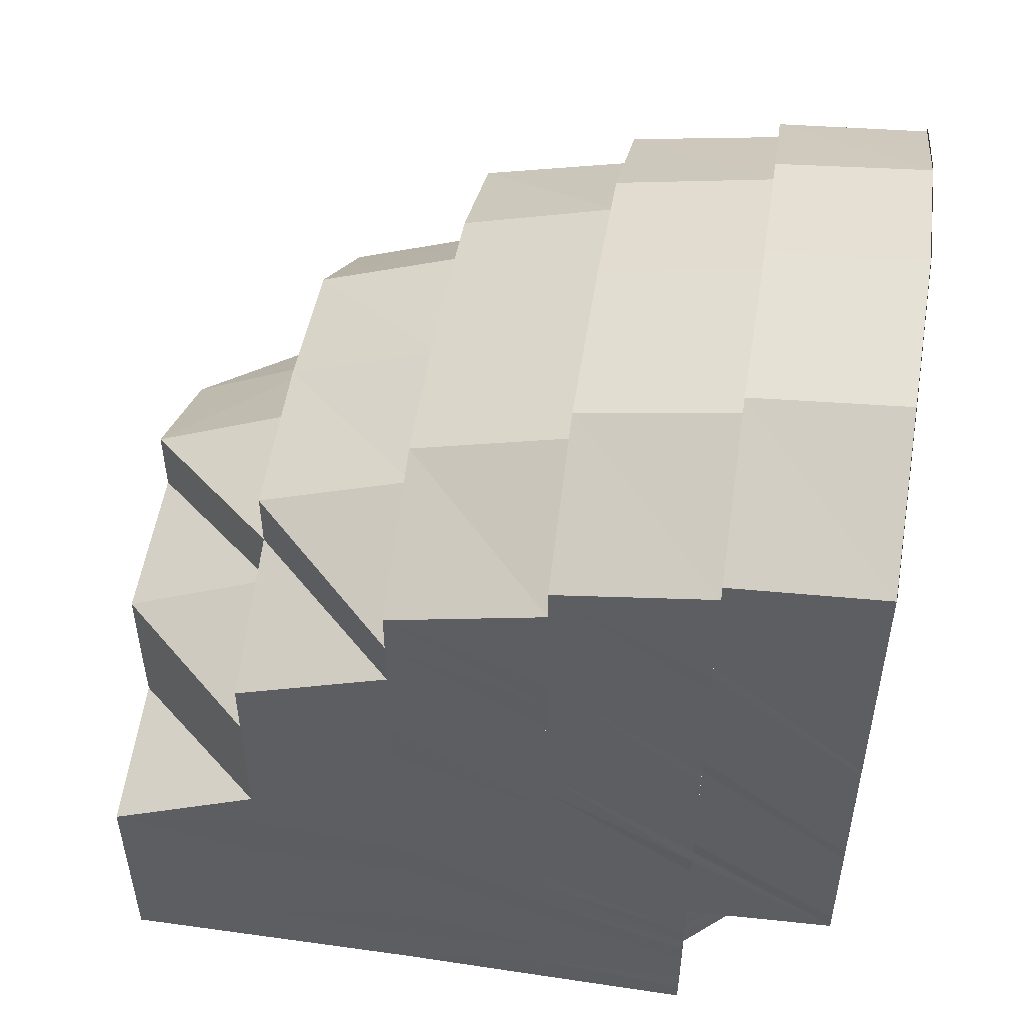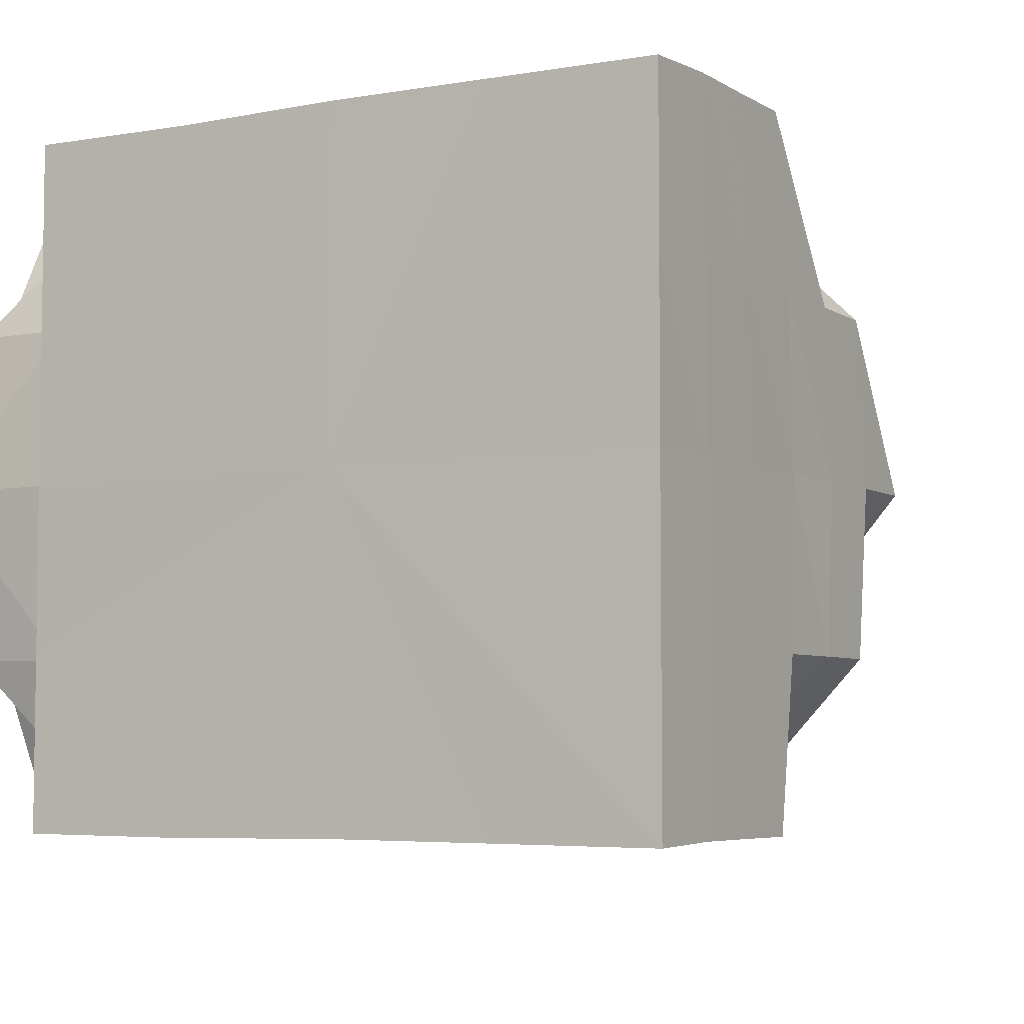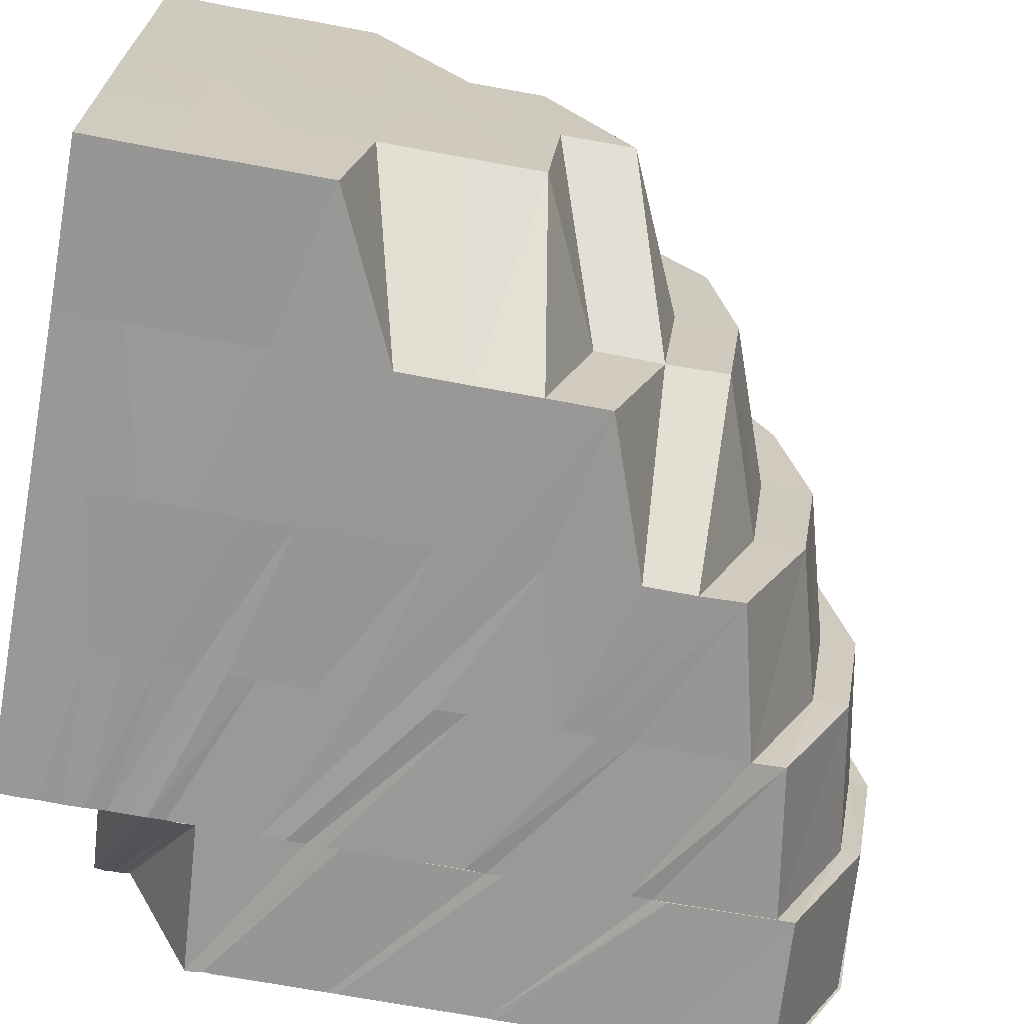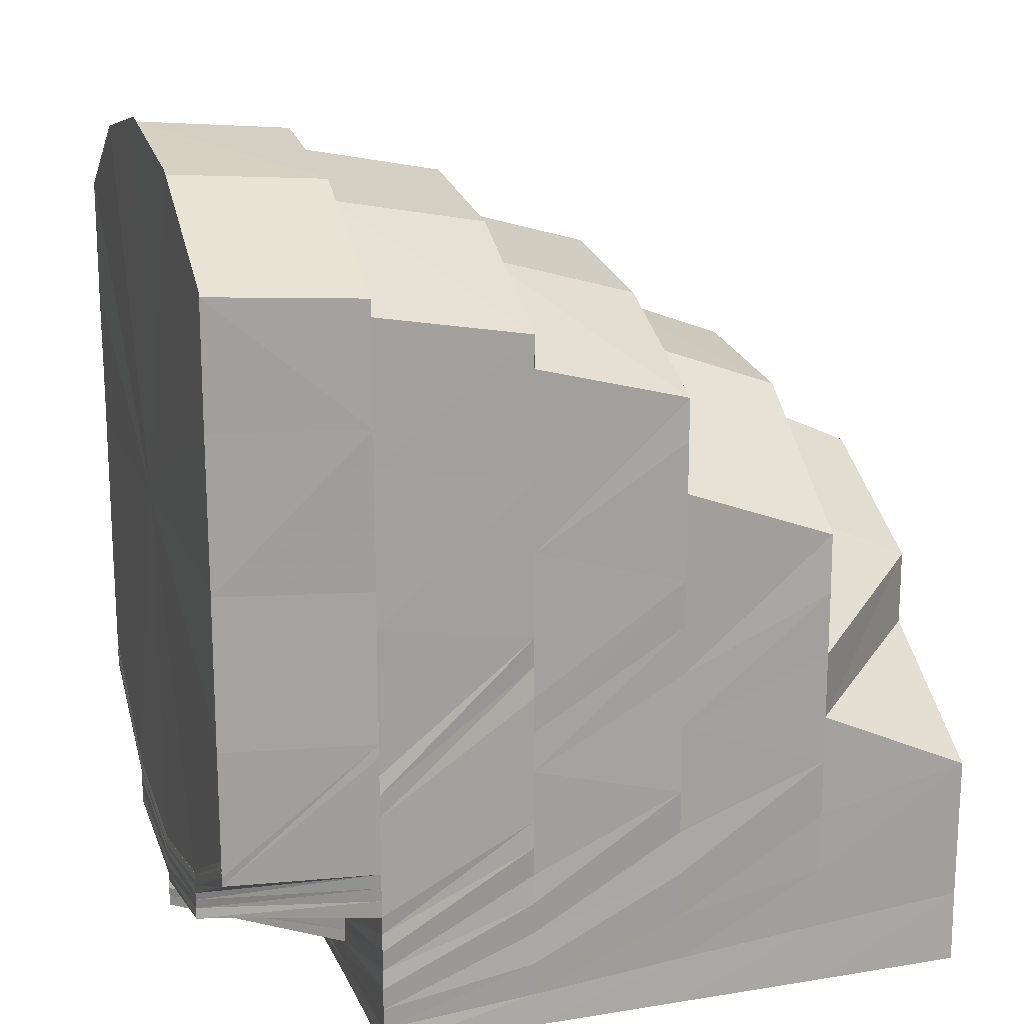
<metadata>
{"format":"obj","ext":"obj","renderer":"f3d","projection":"perspective","resolution":1024,"background":"white","views":[{"elev":50.5,"azim":9.0,"up":"+Z"},{"elev":-5.3,"azim":-150.0,"up":"+Y"},{"elev":-68.4,"azim":-100.5,"up":"+Y"},{"elev":17.1,"azim":162.0,"up":"+Z"}]}
</metadata>
<code>
o 31103
v 2241 1880 13.44
v 2241 1880 13.45
v 2241 1880 13.44
v 2241 1880 13.45
v 2241 1880 13.44
v 2241 1880 13.44
v 2241 1880 13.45
v 2241 1880 13.44
v 2241 1880 13.45
v 2241 1880 13.45
v 2241 1880 13.45
v 2241 1880 13.45
v 2241 1880 13.46
v 2241 1880 13.46
v 2241 1880 13.45
v 2241 1880 13.45
v 2241 1880 13.44
v 2241 1880 13.46
v 2241 1880 13.45
v 2241 1880 13.46
v 2241 1880 13.45
v 2241 1880 13.46
v 2241 1880 13.45
v 2241 1880 13.44
v 2241 1880 13.44
v 2241 1880 13.44
v 2241 1880 13.45
v 2241 1880 13.44
v 2241 1880 13.44
v 2241 1880 13.44
v 2241 1880 13.44
v 2241 1880 13.44
v 2241 1880 13.44
v 2241 1880 13.44
v 2241 1880 13.45
v 2241 1880 13.45
v 2241 1880 13.46
v 2241 1880 13.45
v 2241 1880 13.44
v 2241 1880 13.44
v 2241 1880 13.46
v 2241 1880 13.45
v 2241 1880 13.46
v 2241 1880 13.44
v 2241 1880 13.44
v 2241 1880 13.46
v 2241 1880 13.47
v 2241 1880 13.47
v 2241 1880 13.46
v 2241 1880 13.47
v 2241 1880 13.47
v 2241 1880 13.47
v 2241 1880 13.45
v 2241 1880 13.47
v 2241 1880 13.47
v 2241 1880 13.47
v 2241 1880 13.45
v 2241 1880 13.44
v 2241 1880 13.45
v 2241 1880 13.45
v 2241 1880 13.45
v 2241 1880 13.45
v 2241 1880 13.46
v 2241 1880 13.45
v 2241 1880 13.45
v 2241 1880 13.45
v 2241 1880 13.46
v 2241 1880 13.45
v 2241 1880 13.45
v 2241 1880 13.45
v 2241 1880 13.46
v 2241 1880 13.45
v 2241 1880 13.45
v 2241 1880 13.47
v 2241 1880 13.46
v 2241 1880 13.47
v 2241 1880 13.47
v 2241 1880 13.48
v 2241 1880 13.46
v 2241 1880 13.46
v 2241 1880 13.45
v 2241 1880 13.47
v 2241 1880 13.47
v 2241 1880 13.46
v 2241 1880 13.47
v 2241 1880 13.46
v 2241 1880 13.47
v 2241 1880 13.48
v 2241 1880 13.48
v 2241 1880 13.49
v 2241 1880 13.49
v 2241 1880 13.49
v 2241 1880 13.49
v 2241 1880 13.5
v 2241 1880 13.49
v 2241 1880 13.5
v 2241 1880 13.49
v 2241 1880 13.49
v 2241 1880 13.49
v 2241 1880 13.5
v 2241 1880 13.5
v 2241 1880 13.49
v 2241 1880 13.49
v 2241 1880 13.5
v 2241 1880 13.49
v 2241 1880 13.5
v 2241 1880 13.5
v 2241 1880 13.49
v 2241 1880 13.5
v 2241 1880 13.5
v 2241 1880 13.5
v 2241 1880 13.49
v 2241 1880 13.49
v 2241 1880 13.49
v 2241 1880 13.49
v 2241 1880 13.49
v 2241 1880 13.49
v 2241 1880 13.49
v 2241 1880 13.49
v 2241 1880 13.49
v 2241 1880 13.49
v 2241 1880 13.49
v 2241 1880 13.49
v 2241 1880 13.49
v 2241 1880 13.49
v 2241 1880 13.48
v 2241 1880 13.48
v 2241 1880 13.48
v 2241 1880 13.48
v 2241 1880 13.49
v 2241 1880 13.48
v 2241 1880 13.48
v 2241 1880 13.48
v 2241 1880 13.49
v 2241 1880 13.48
v 2241 1880 13.49
v 2241 1880 13.49
v 2241 1880 13.49
v 2241 1880 13.48
v 2241 1880 13.49
v 2241 1880 13.49
v 2241 1880 13.49
v 2241 1880 13.48
v 2241 1880 13.48
v 2241 1880 13.48
v 2241 1880 13.48
v 2241 1880 13.48
v 2241 1880 13.48
v 2241 1880 13.48
v 2241 1880 13.48
v 2241 1880 13.49
v 2241 1880 13.49
v 2241 1880 13.48
v 2241 1880 13.47
v 2241 1880 13.48
v 2241 1880 13.48
v 2241 1880 13.47
v 2241 1880 13.47
v 2241 1880 13.46
v 2241 1880 13.48
v 2241 1880 13.49
v 2241 1880 13.49
v 2241 1880 13.49
v 2241 1880 13.49
v 2241 1880 13.46
v 2241 1880 13.45
v 2241 1880 13.45
v 2241 1880 13.47
v 2241 1880 13.46
v 2241 1880 13.45
v 2241 1880 13.45
v 2241 1880 13.46
v 2241 1880 13.46
v 2241 1880 13.46
v 2241 1880 13.46
v 2241 1880 13.46
v 2241 1880 13.46
v 2241 1880 13.47
v 2241 1880 13.47
v 2241 1880 13.46
v 2241 1880 13.46
v 2241 1880 13.45
v 2241 1880 13.47
v 2241 1880 13.47
v 2241 1880 13.47
v 2241 1880 13.47
v 2241 1880 13.47
v 2241 1880 13.46
v 2241 1880 13.47
v 2241 1880 13.48
v 2241 1880 13.48
v 2241 1880 13.48
v 2241 1880 13.48
v 2241 1880 13.48
v 2241 1880 13.47
v 2241 1880 13.47
v 2241 1880 13.47
v 2241 1880 13.47
v 2241 1880 13.47
v 2241 1880 13.47
v 2241 1880 13.47
v 2241 1880 13.47
v 2241 1880 13.47
v 2241 1880 13.46
v 2241 1880 13.46
v 2241 1880 13.47
v 2241 1880 13.46
v 2241 1880 13.46
v 2241 1880 13.46
v 2241 1880 13.46
v 2241 1880 13.45
v 2241 1880 13.46
v 2241 1880 13.46
v 2241 1880 13.46
v 2241 1880 13.46
v 2241 1880 13.45
v 2241 1880 13.45
v 2241 1880 13.46
v 2241 1880 13.45
v 2241 1880 13.45
v 2241 1880 13.45
v 2241 1880 13.44
v 2241 1880 13.45
v 2241 1880 13.45
v 2241 1880 13.44
v 2241 1880 13.44
v 2241 1880 13.45
v 2241 1880 13.44
v 2241 1880 13.45
v 2241 1880 13.45
v 2241 1880 13.45
v 2241 1880 13.44
v 2241 1880 13.44
v 2241 1880 13.44
v 2241 1880 13.45
v 2241 1880 13.45
v 2241 1880 13.45
v 2241 1880 13.45
v 2241 1880 13.45
v 2241 1880 13.45
v 2241 1880 13.45
v 2241 1880 13.45
v 2241 1880 13.45
v 2241 1880 13.45
v 2241 1880 13.45
v 2241 1880 13.45
v 2241 1880 13.45
v 2241 1880 13.45
v 2241 1880 13.44
v 2241 1880 13.45
v 2241 1880 13.45
v 2241 1880 13.44
v 2241 1880 13.44
v 2241 1880 13.44
v 2241 1880 13.44
v 2241 1880 13.44
v 2241 1880 13.44
v 2241 1880 13.44
v 2241 1880 13.44
v 2241 1880 13.44
v 2241 1880 13.44
v 2241 1880 13.44
v 2241 1880 13.44
v 2241 1880 13.44
v 2241 1880 13.44
v 2241 1880 13.44
v 2241 1880 13.44
v 2241 1880 13.45
v 2241 1880 13.44
v 2241 1880 13.44
v 2241 1880 13.44
v 2241 1880 13.44
v 2241 1880 13.44
v 2241 1880 13.44
v 2241 1880 13.44
v 2241 1880 13.45
v 2241 1880 13.44
v 2241 1880 13.44
v 2241 1880 13.44
v 2241 1880 13.44
v 2241 1880 13.44
v 2241 1880 13.44
v 2241 1880 13.44
v 2241 1880 13.44
v 2241 1880 13.45
v 2241 1880 13.45
v 2241 1880 13.45
v 2241 1880 13.44
v 2241 1880 13.44
v 2241 1880 13.44
v 2241 1880 13.44
v 2241 1880 13.44
v 2241 1880 13.44
v 2241 1880 13.44
v 2241 1880 13.44
v 2241 1880 13.44
v 2241 1880 13.44
v 2241 1880 13.44
v 2241 1880 13.44
v 2241 1880 13.44
v 2241 1880 13.45
v 2241 1880 13.45
v 2241 1880 13.45
v 2241 1880 13.45
v 2241 1880 13.45
v 2241 1880 13.45
v 2241 1880 13.45
v 2241 1880 13.45
v 2241 1880 13.45
v 2241 1880 13.45
v 2241 1880 13.45
v 2241 1880 13.45
v 2241 1880 13.45
v 2241 1880 13.45
v 2241 1880 13.45
v 2241 1880 13.45
v 2241 1880 13.45
v 2241 1880 13.45
v 2241 1880 13.45
v 2241 1880 13.45
v 2241 1880 13.45
v 2241 1880 13.45
v 2241 1880 13.45
v 2241 1880 13.45
v 2241 1880 13.45
v 2241 1880 13.45
v 2241 1880 13.45
v 2241 1880 13.45
v 2241 1880 13.45
v 2241 1880 13.45
v 2241 1880 13.45
v 2241 1880 13.45
v 2241 1880 13.45
v 2241 1880 13.45
v 2241 1880 13.45
v 2241 1880 13.45
v 2241 1880 13.45
v 2241 1880 13.45
v 2241 1880 13.45
v 2241 1880 13.45
v 2241 1880 13.46
v 2241 1880 13.46
v 2241 1880 13.46
v 2241 1880 13.45
v 2241 1880 13.45
v 2241 1880 13.45
v 2241 1880 13.45
v 2241 1880 13.45
v 2241 1880 13.45
v 2241 1880 13.45
v 2241 1880 13.45
v 2241 1880 13.45
v 2241 1880 13.45
v 2241 1880 13.45
v 2241 1880 13.45
v 2241 1880 13.45
v 2241 1880 13.45
v 2241 1880 13.45
v 2241 1880 13.45
v 2241 1880 13.45
v 2241 1880 13.45
v 2241 1880 13.45
v 2241 1880 13.46
v 2241 1880 13.45
v 2241 1880 13.45
v 2241 1880 13.46
v 2241 1880 13.45
v 2241 1880 13.46
v 2241 1880 13.45
v 2241 1880 13.46
v 2241 1880 13.45
v 2241 1880 13.45
v 2241 1880 13.46
v 2241 1880 13.47
v 2241 1880 13.47
v 2241 1880 13.48
v 2241 1880 13.48
v 2241 1880 13.49
v 2241 1880 13.46
v 2241 1880 13.45
v 2241 1880 13.45
v 2241 1880 13.46
v 2241 1880 13.45
v 2241 1880 13.45
v 2241 1880 13.46
v 2241 1880 13.45
v 2241 1880 13.45
v 2241 1880 13.46
v 2241 1880 13.45
v 2241 1880 13.45
v 2241 1880 13.45
v 2241 1880 13.45
v 2241 1880 13.46
v 2241 1880 13.46
v 2241 1880 13.45
v 2241 1880 13.46
v 2241 1880 13.45
v 2241 1880 13.46
v 2241 1880 13.47
v 2241 1880 13.46
v 2241 1880 13.47
v 2241 1880 13.48
v 2241 1880 13.47
v 2241 1880 13.48
v 2241 1880 13.49
v 2241 1880 13.49
v 2241 1880 13.49
v 2241 1880 13.49
v 2241 1880 13.49
v 2241 1880 13.5
v 2241 1880 13.5
v 2241 1880 13.5
v 2241 1880 13.5
v 2241 1880 13.5
v 2241 1880 13.5
v 2241 1880 13.49
v 2241 1880 13.49
v 2241 1880 13.5
v 2241 1880 13.5
v 2241 1880 13.49
v 2241 1880 13.5
v 2241 1880 13.5
v 2241 1880 13.5
v 2241 1880 13.47
v 2241 1880 13.48
v 2241 1880 13.47
v 2241 1880 13.46
v 2241 1880 13.46
v 2241 1880 13.5
v 2241 1880 13.49
v 2241 1880 13.49
v 2241 1880 13.48
v 2241 1880 13.47
v 2241 1880 13.46
v 2241 1880 13.46
v 2241 1880 13.45
v 2241 1880 13.45
v 2241 1880 13.45
v 2241 1880 13.46
v 2241 1880 13.44
v 2241 1880 13.44
v 2241 1880 13.44
v 2241 1880 13.44
v 2241 1880 13.44
v 2241 1880 13.44
v 2241 1880 13.44
v 2241 1880 13.44
v 2241 1880 13.44
v 2241 1880 13.44
v 2241 1880 13.44
v 2241 1880 13.44
v 2241 1880 13.44
v 2241 1880 13.44
v 2241 1880 13.44
v 2241 1880 13.44
v 2241 1880 13.44
f 1 2 3
f 3 4 5
f 2 4 6
f 4 7 8
f 2 9 4
f 10 11 7
f 9 10 4
f 4 10 12
f 13 14 11
f 10 13 15
f 12 16 17
f 9 18 10
f 18 13 10
f 15 19 16
f 20 18 9
f 21 22 19
f 23 21 16
f 24 23 25
f 25 16 26
f 16 19 27
f 16 27 28
f 26 27 29
f 29 30 31
f 27 30 32
f 30 33 34
f 19 35 27
f 27 35 30
f 19 36 35
f 37 36 19
f 35 38 30
f 38 39 33
f 30 38 40
f 37 41 36
f 36 42 35
f 35 42 38
f 36 43 42
f 40 44 45
f 46 41 37
f 13 46 37
f 46 47 41
f 47 48 41
f 48 49 43
f 47 50 48
f 51 52 49
f 43 49 53
f 43 53 42
f 52 54 55
f 56 55 49
f 42 53 57
f 42 57 38
f 38 57 58
f 57 59 39
f 53 60 57
f 60 61 59
f 57 60 62
f 53 63 60
f 63 64 60
f 64 65 61
f 60 64 66
f 63 67 64
f 55 67 63
f 64 68 69
f 68 70 65
f 71 72 70
f 68 71 73
f 55 74 67
f 74 75 67
f 76 74 55
f 74 77 75
f 76 78 74
f 77 79 75
f 79 80 71
f 71 80 81
f 77 82 79
f 79 83 80
f 83 84 80
f 83 85 84
f 85 86 84
f 85 87 86
f 88 87 85
f 88 89 87
f 90 89 88
f 90 91 89
f 92 93 90
f 94 95 91
f 96 94 97
f 98 97 99
f 100 96 101
f 102 100 103
f 101 104 97
f 101 97 105
f 106 107 104
f 108 106 109
f 103 109 101
f 107 110 111
f 112 111 113
f 110 114 115
f 103 101 116
f 116 101 105
f 117 103 116
f 118 119 117
f 116 105 120
f 120 105 121
f 117 116 122
f 122 116 120
f 123 124 121
f 125 117 122
f 120 121 126
f 126 121 127
f 126 127 82
f 128 129 82
f 130 120 126
f 122 120 130
f 131 82 77
f 130 132 133
f 134 122 130
f 125 122 134
f 135 130 131
f 134 130 135
f 135 131 78
f 136 137 125
f 138 136 125
f 139 135 78
f 139 78 76
f 140 134 135
f 140 135 139
f 141 125 134
f 141 134 140
f 142 125 141
f 143 139 76
f 144 142 141
f 145 140 139
f 145 139 143
f 146 141 140
f 146 140 145
f 144 141 146
f 147 148 146
f 149 142 144
f 149 150 142
f 150 151 152
f 153 149 144
f 154 150 149
f 153 155 156
f 157 154 149
f 157 149 153
f 158 157 153
f 159 157 158
f 150 160 161
f 160 162 161
f 163 162 164
f 165 159 158
f 166 159 165
f 167 166 165
f 165 158 168
f 169 165 168
f 170 171 167
f 171 172 159
f 172 173 174
f 175 174 159
f 169 168 176
f 177 169 176
f 176 168 178
f 168 179 178
f 177 176 180
f 181 177 180
f 182 177 181
f 180 176 183
f 176 178 183
f 183 184 185
f 180 183 186
f 183 178 187
f 188 180 186
f 186 183 189
f 178 190 187
f 178 179 190
f 179 191 190
f 179 153 191
f 187 190 192
f 190 191 193
f 190 193 192
f 191 146 193
f 193 146 145
f 193 145 194
f 192 193 194
f 194 145 143
f 187 192 195
f 192 194 196
f 195 192 196
f 197 198 195
f 143 199 200
f 194 143 50
f 196 194 50
f 50 143 56
f 50 200 201
f 196 50 47
f 202 196 47
f 195 196 202
f 202 47 46
f 203 195 202
f 189 195 203
f 204 202 46
f 203 202 204
f 204 46 13
f 18 204 13
f 205 204 18
f 205 203 204
f 20 205 18
f 206 189 203
f 206 203 205
f 186 189 206
f 207 205 20
f 207 206 205
f 208 186 206
f 208 206 207
f 188 186 208
f 209 208 207
f 210 188 208
f 210 208 209
f 211 188 210
f 212 213 20
f 209 214 215
f 216 212 217
f 218 20 217
f 217 20 9
f 217 9 2
f 219 209 218
f 219 215 220
f 221 217 2
f 221 2 222
f 223 217 221
f 224 216 221
f 225 224 226
f 226 221 1
f 227 221 228
f 229 219 223
f 229 220 230
f 231 229 227
f 231 230 232
f 233 231 234
f 235 229 231
f 236 219 229
f 235 236 229
f 236 237 219
f 237 209 219
f 237 210 209
f 238 210 237
f 238 211 210
f 239 237 236
f 239 238 237
f 240 238 239
f 241 211 238
f 242 243 238
f 244 242 239
f 245 239 236
f 245 236 235
f 246 239 245
f 247 244 245
f 248 245 235
f 249 247 248
f 250 245 248
f 248 235 251
f 251 235 231
f 251 231 252
f 253 251 233
f 254 248 251
f 254 251 255
f 256 248 254
f 257 254 253
f 258 249 254
f 259 258 257
f 260 254 261
f 262 263 256
f 264 262 260
f 262 265 266
f 264 266 267
f 263 268 265
f 269 270 264
f 271 263 272
f 273 264 274
f 275 276 271
f 277 278 263
f 279 277 280
f 280 281 282
f 276 283 281
f 66 276 284
f 285 286 284
f 286 287 276
f 62 284 288
f 289 285 288
f 288 290 291
f 292 289 44
f 58 288 44
f 293 292 294
f 294 44 295
f 44 288 296
f 295 296 273
f 44 296 297
f 288 298 296
f 296 298 264
f 296 264 299
f 300 301 263
f 263 301 250
f 301 302 268
f 278 303 301
f 303 304 305
f 305 306 302
f 307 308 306
f 301 305 246
f 309 305 301
f 305 310 240
f 311 310 305
f 311 312 313
f 314 315 309
f 73 315 314
f 276 314 300
f 69 314 276
f 314 316 283
f 317 318 316
f 287 319 314
f 319 320 321
f 322 323 324
f 324 325 326
f 81 327 323
f 327 328 323
f 323 328 329
f 327 330 328
f 331 329 332
f 328 333 329
f 330 334 328
f 328 334 333
f 330 335 334
f 336 333 337
f 335 338 339
f 335 340 334
f 341 342 338
f 343 344 335
f 343 341 344
f 334 340 345
f 334 345 333
f 340 346 345
f 333 345 347
f 333 347 348
f 349 348 350
f 351 352 349
f 348 347 353
f 348 353 241
f 241 353 211
f 353 181 211
f 353 182 181
f 347 182 353
f 347 354 182
f 345 354 347
f 354 355 182
f 345 346 354
f 354 356 355
f 346 356 354
f 356 167 355
f 356 357 167
f 346 358 356
f 358 357 356
f 359 358 346
f 340 359 346
f 360 359 361
f 362 363 359
f 358 364 357
f 359 365 358
f 365 364 358
f 366 365 359
f 364 367 357
f 366 368 365
f 368 369 365
f 365 369 364
f 368 370 369
f 371 367 372
f 341 373 366
f 374 373 341
f 374 375 373
f 376 375 374
f 376 377 375
f 378 377 376
f 115 378 376
f 367 379 380
f 381 382 379
f 367 381 175
f 383 381 367
f 364 383 367
f 369 383 364
f 369 384 383
f 370 384 369
f 370 385 384
f 384 386 383
f 383 386 381
f 385 387 384
f 384 387 386
f 385 388 387
f 387 389 390
f 387 391 386
f 386 392 381
f 386 391 392
f 381 392 393
f 392 394 393
f 391 395 392
f 392 395 394
f 395 396 394
f 395 397 396
f 393 398 174
f 174 398 154
f 398 399 154
f 398 400 399
f 400 401 399
f 399 401 160
f 401 402 160
f 401 403 402
f 403 404 402
f 402 404 405
f 404 406 405
f 407 405 408
f 409 406 410
f 410 411 412
f 412 413 414
f 414 415 416
f 417 418 411
f 418 419 413
f 420 417 421
f 421 418 422
f 422 419 423
f 417 418 424
f 418 419 424
f 425 417 424
f 426 425 424
f 427 426 424
f 428 427 424
f 419 429 415
f 423 429 430
f 419 429 424
f 429 431 378
f 429 431 424
f 431 432 424
f 432 433 424
f 433 434 424
f 434 388 424
f 435 436 424
f 435 436 387
f 436 437 424
f 437 438 424
f 437 438 395
f 438 439 424
f 438 439 396
f 440 441 442
f 441 443 442
f 444 440 442
f 443 445 442
f 446 444 442
f 445 447 442
f 448 446 442
f 447 449 442
f 450 448 442
f 449 451 442
f 452 450 442
f 451 453 442
f 454 452 442
f 453 455 442
f 456 454 442
f 455 456 442

</code>
